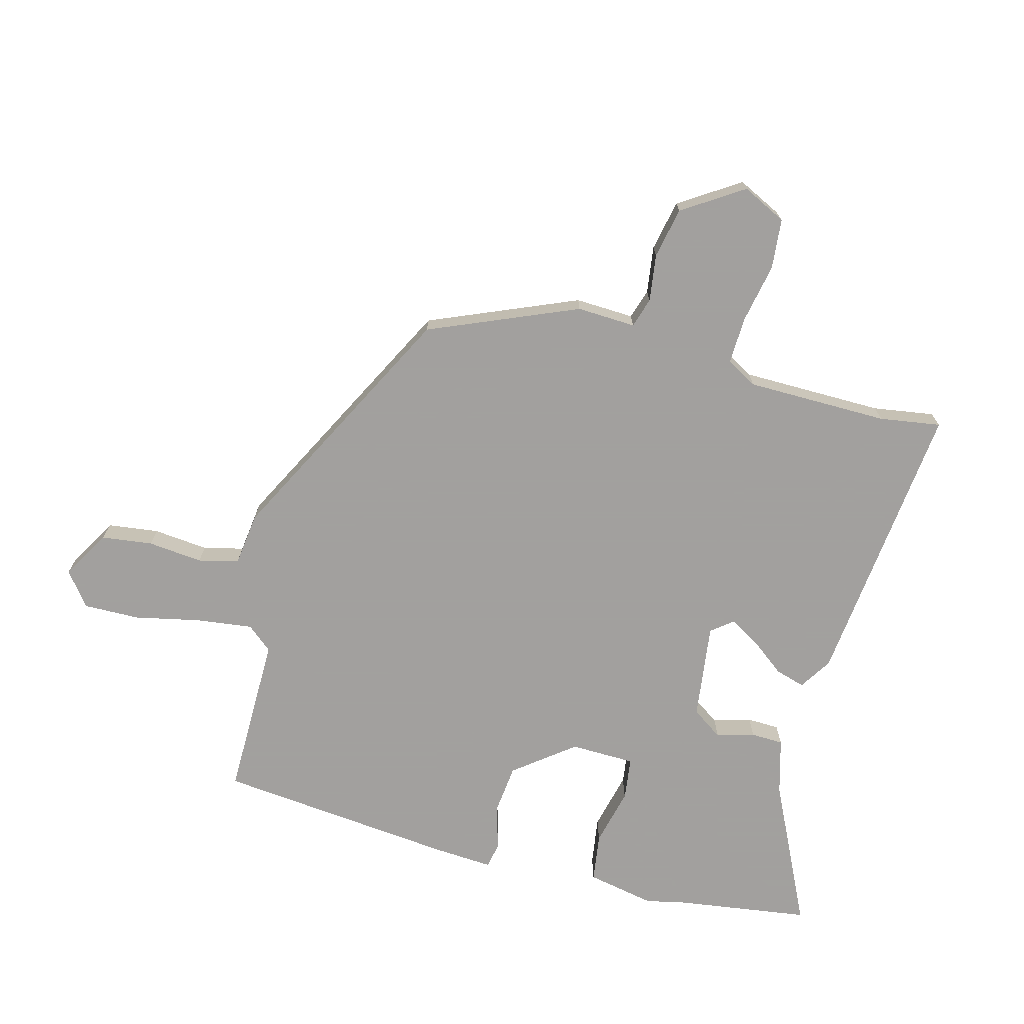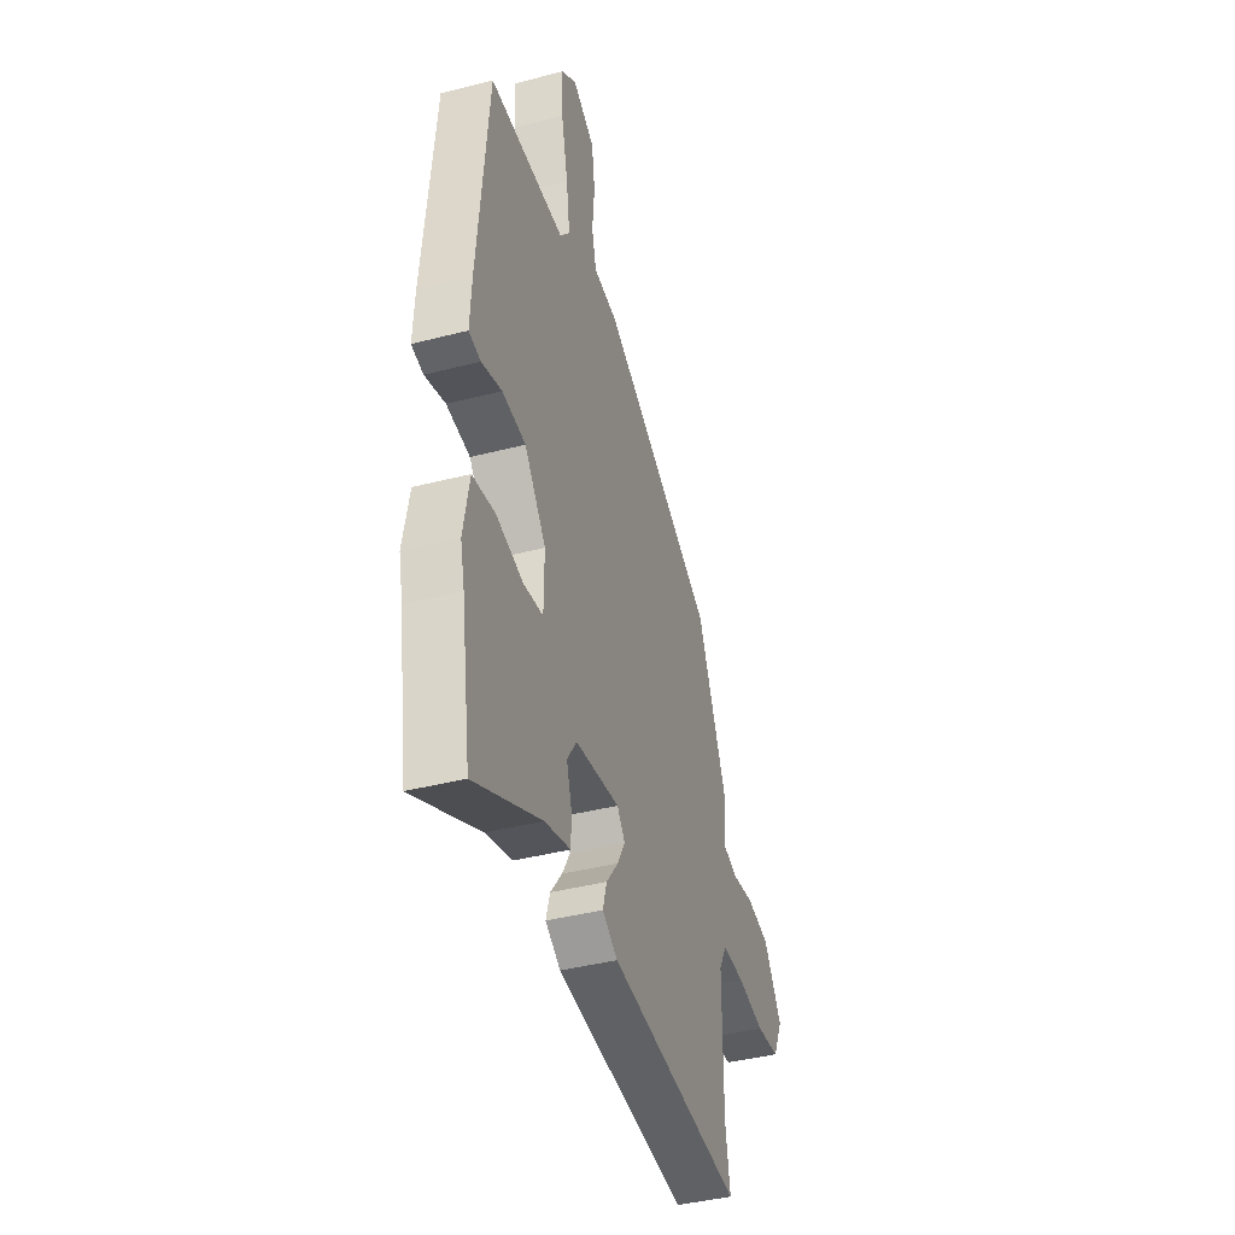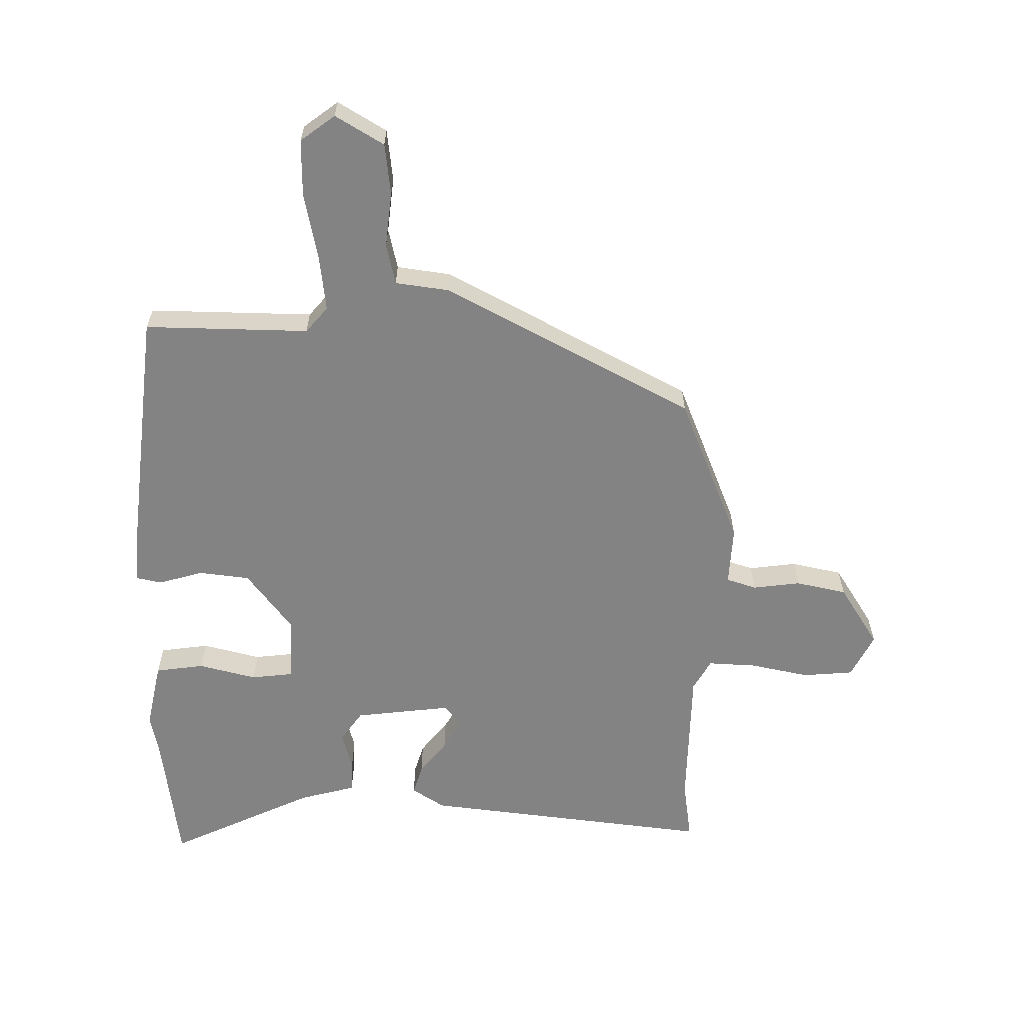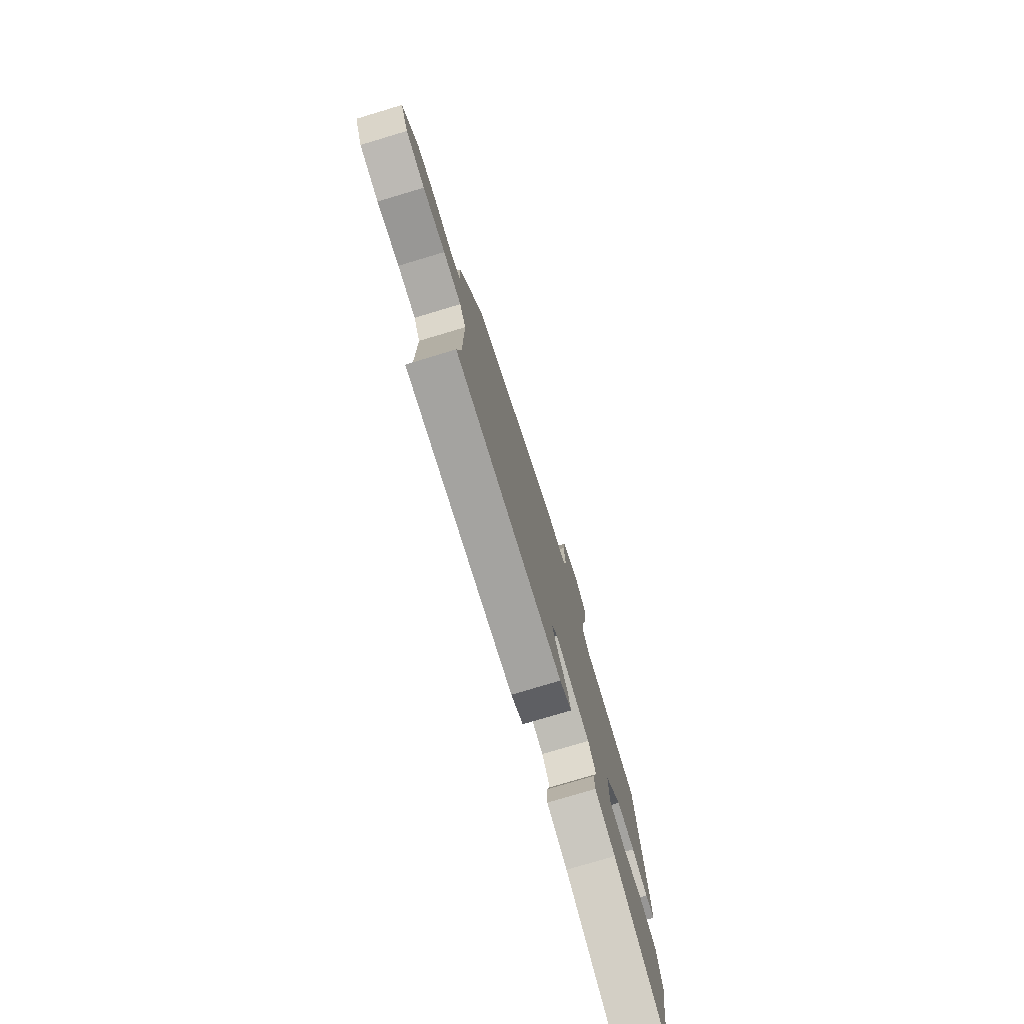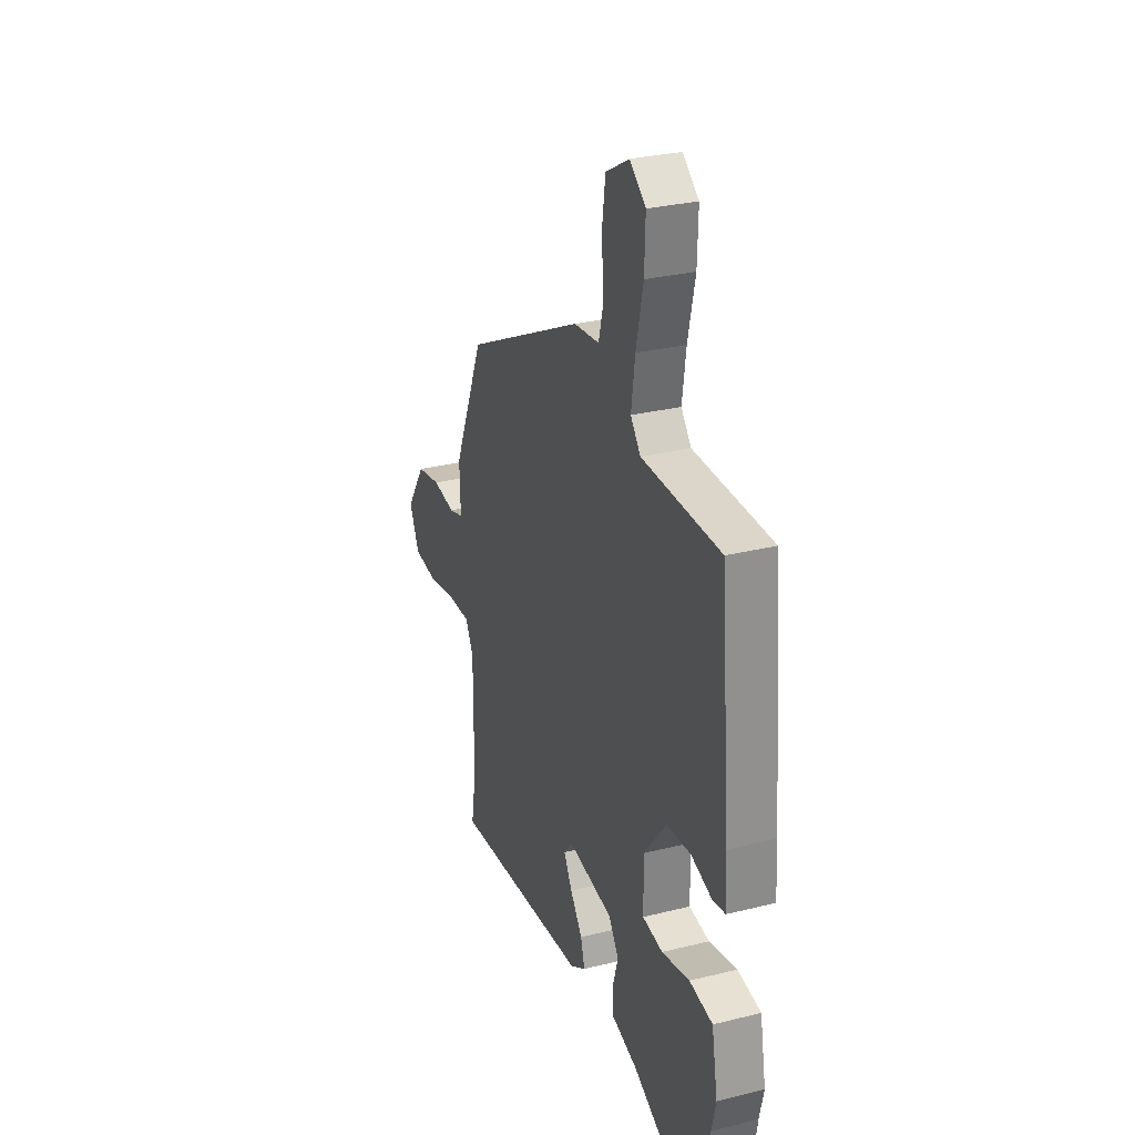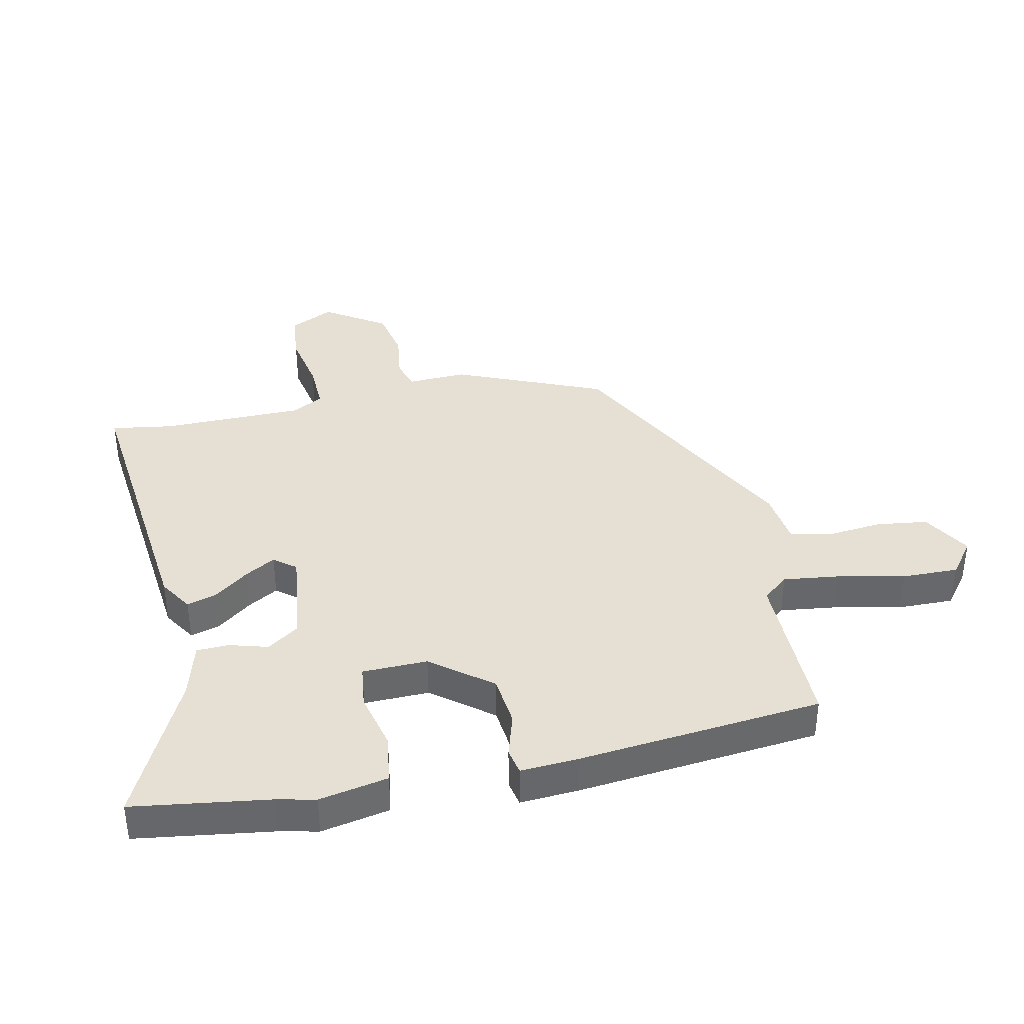
<metadata>
{"format":"obj","ext":"obj","renderer":"f3d","projection":"perspective","resolution":1024,"background":"white","views":[{"elev":-71.9,"azim":74.4,"up":"+Y"},{"elev":-41.2,"azim":-72.6,"up":"+Z"},{"elev":-61.0,"azim":-2.0,"up":"+Y"},{"elev":-77.8,"azim":106.7,"up":"+Z"},{"elev":29.3,"azim":-110.2,"up":"+Z"},{"elev":38.1,"azim":-102.8,"up":"+Y"}]}
</metadata>
<code>
v 0.438 0.07 0.326
v 0.545 0.07 0.08
v 0.542 0.07 -0.018
v 0.592 0.07 -0.033
v 0.671 0.07 -0.021
v 0.756 0.07 -0.037
v 0.823 0.07 -0.137
v 0.788 0.07 -0.211
v 0.704 0.07 -0.22
v 0.605 0.07 -0.202
v 0.525 0.07 -0.2
v 0.497 0.07 -0.252
v 0.498 0.07 -0.489
v 0.515 0.07 -0.591
v 0.031 0.07 -0.545
v -0.024 0.07 -0.511
v -0.01 0.07 -0.461
v 0.033 0.07 -0.404
v 0.062 0.07 -0.353
v 0.033 0.07 -0.317
v -0.127 0.07 -0.34
v -0.162 0.07 -0.392
v -0.143 0.07 -0.455
v -0.144 0.07 -0.509
v -0.237 0.07 -0.536
v -0.476 0.07 -0.655
v -0.511 0.07 -0.43
v -0.526 0.07 -0.366
v -0.505 0.07 -0.252
v -0.424 0.07 -0.239
v -0.327 0.07 -0.261
v -0.256 0.07 -0.251
v -0.255 0.07 -0.143
v -0.333 0.07 -0.045
v -0.418 0.07 -0.037
v -0.491 0.07 -0.06
v -0.534 0.07 -0.052
v -0.529 0.07 0.045
v -0.493 0.07 0.449
v -0.22 0.07 0.451
v -0.185 0.07 0.494
v -0.198 0.07 0.587
v -0.223 0.07 0.697
v -0.226 0.07 0.791
v -0.17 0.07 0.835
v -0.089 0.07 0.789
v -0.077 0.07 0.704
v -0.085 0.07 0.612
v -0.068 0.07 0.545
v 0.021 0.07 0.535
v 0.438 0 0.326
v 0.545 0 0.08
v 0.542 0 -0.018
v 0.592 0 -0.033
v 0.671 0 -0.021
v 0.756 0 -0.037
v 0.823 0 -0.137
v 0.788 0 -0.211
v 0.704 0 -0.22
v 0.605 0 -0.202
v 0.525 0 -0.2
v 0.497 0 -0.252
v 0.498 0 -0.489
v 0.515 0 -0.591
v 0.031 0 -0.545
v -0.024 0 -0.511
v -0.01 0 -0.461
v 0.033 0 -0.404
v 0.062 0 -0.353
v 0.033 0 -0.317
v -0.127 0 -0.34
v -0.162 0 -0.392
v -0.143 0 -0.455
v -0.144 0 -0.509
v -0.237 0 -0.536
v -0.476 0 -0.655
v -0.511 0 -0.43
v -0.526 0 -0.366
v -0.505 0 -0.252
v -0.424 0 -0.239
v -0.327 0 -0.261
v -0.256 0 -0.251
v -0.255 0 -0.143
v -0.333 0 -0.045
v -0.418 0 -0.037
v -0.491 0 -0.06
v -0.534 0 -0.052
v -0.529 0 0.045
v -0.493 0 0.449
v -0.22 0 0.451
v -0.185 0 0.494
v -0.198 0 0.587
v -0.223 0 0.697
v -0.226 0 0.791
v -0.17 0 0.835
v -0.089 0 0.789
v -0.077 0 0.704
v -0.085 0 0.612
v -0.068 0 0.545
v 0.021 0 0.535
f 49 50 1 2
f 45 46 47 48
f 45 48 49
f 42 43 44 45
f 41 42 45 49
f 40 41 49 2
f 35 36 37 38
f 34 35 38 39
f 33 34 39 40
f 28 29 30 31
f 27 28 31 32
f 25 26 27 32
f 22 23 24 25
f 22 25 32 33
f 15 16 17 18
f 13 14 15 18
f 12 13 18 19
f 11 12 19 20
f 7 8 9 10
f 7 10 11
f 4 5 6 7
f 3 4 7 11
f 21 22 33 40
f 11 20 21 40
f 2 3 11 40
f 52 51 100 99
f 98 97 96 95
f 99 98 95
f 95 94 93 92
f 99 95 92 91
f 52 99 91 90
f 88 87 86 85
f 89 88 85 84
f 90 89 84 83
f 81 80 79 78
f 82 81 78 77
f 82 77 76 75
f 75 74 73 72
f 83 82 75 72
f 68 67 66 65
f 68 65 64 63
f 69 68 63 62
f 70 69 62 61
f 60 59 58 57
f 61 60 57
f 57 56 55 54
f 61 57 54 53
f 90 83 72 71
f 90 71 70 61
f 90 61 53 52
f 1 51 52 2
f 2 52 53 3
f 3 53 54 4
f 4 54 55 5
f 5 55 56 6
f 6 56 57 7
f 7 57 58 8
f 8 58 59 9
f 9 59 60 10
f 10 60 61 11
f 11 61 62 12
f 12 62 63 13
f 13 63 64 14
f 14 64 65 15
f 15 65 66 16
f 16 66 67 17
f 17 67 68 18
f 18 68 69 19
f 19 69 70 20
f 20 70 71 21
f 21 71 72 22
f 22 72 73 23
f 23 73 74 24
f 24 74 75 25
f 25 75 76 26
f 26 76 77 27
f 27 77 78 28
f 28 78 79 29
f 29 79 80 30
f 30 80 81 31
f 31 81 82 32
f 32 82 83 33
f 33 83 84 34
f 34 84 85 35
f 35 85 86 36
f 36 86 87 37
f 37 87 88 38
f 38 88 89 39
f 39 89 90 40
f 40 90 91 41
f 41 91 92 42
f 42 92 93 43
f 43 93 94 44
f 44 94 95 45
f 45 95 96 46
f 46 96 97 47
f 47 97 98 48
f 48 98 99 49
f 49 99 100 50
f 50 100 51 1

</code>
